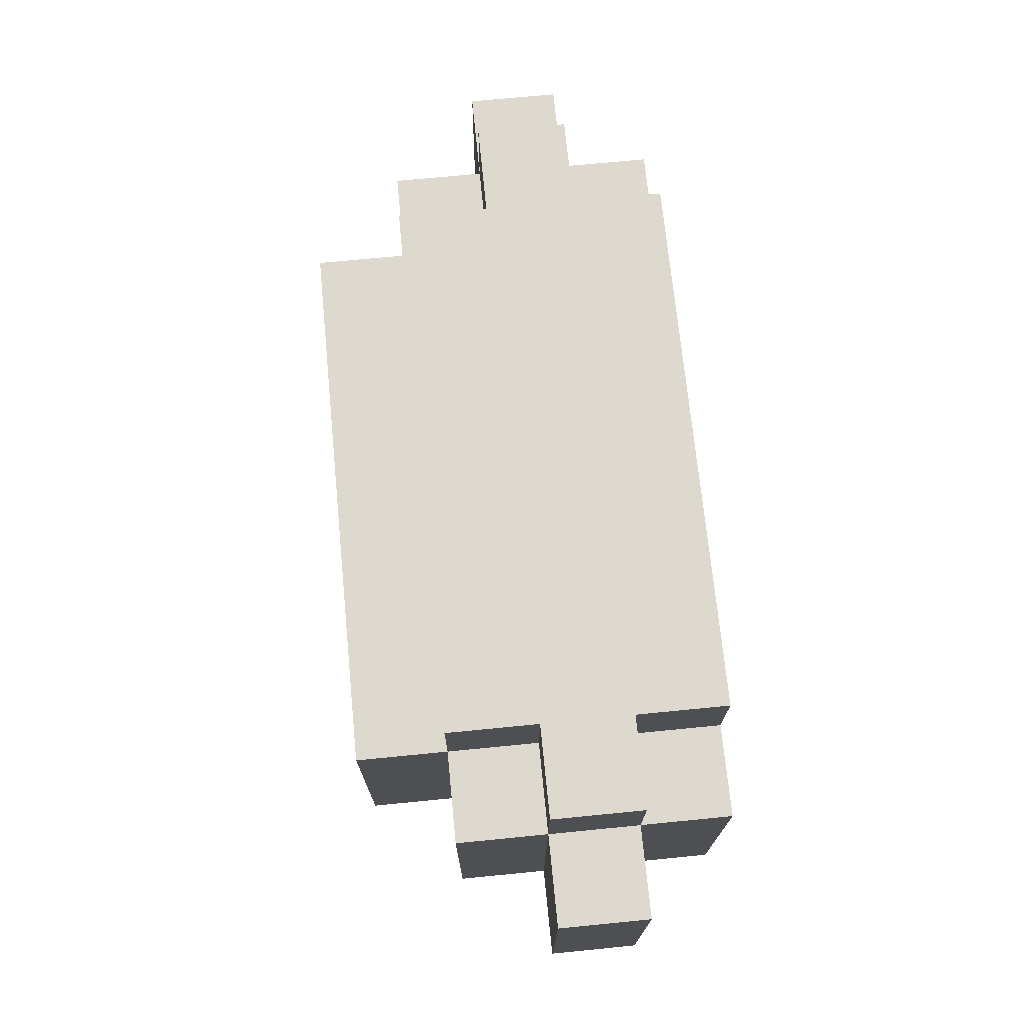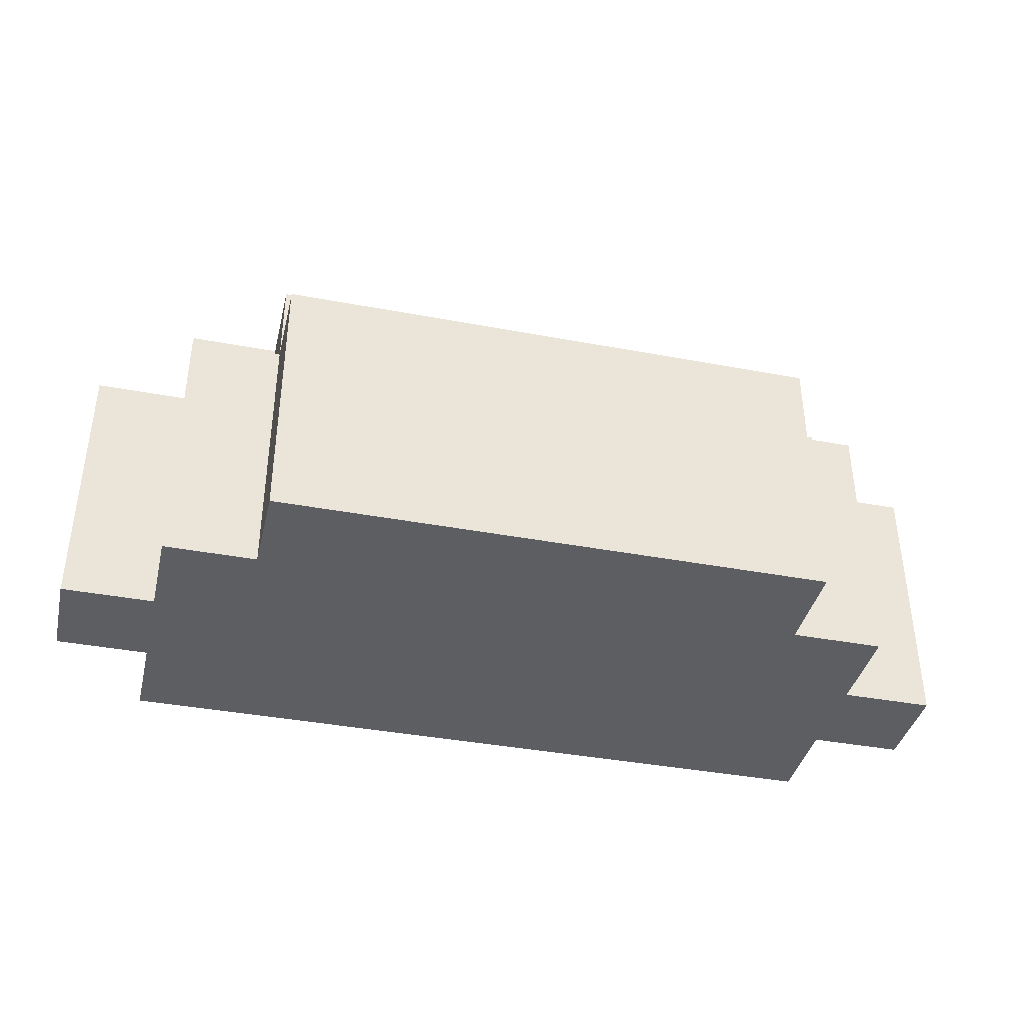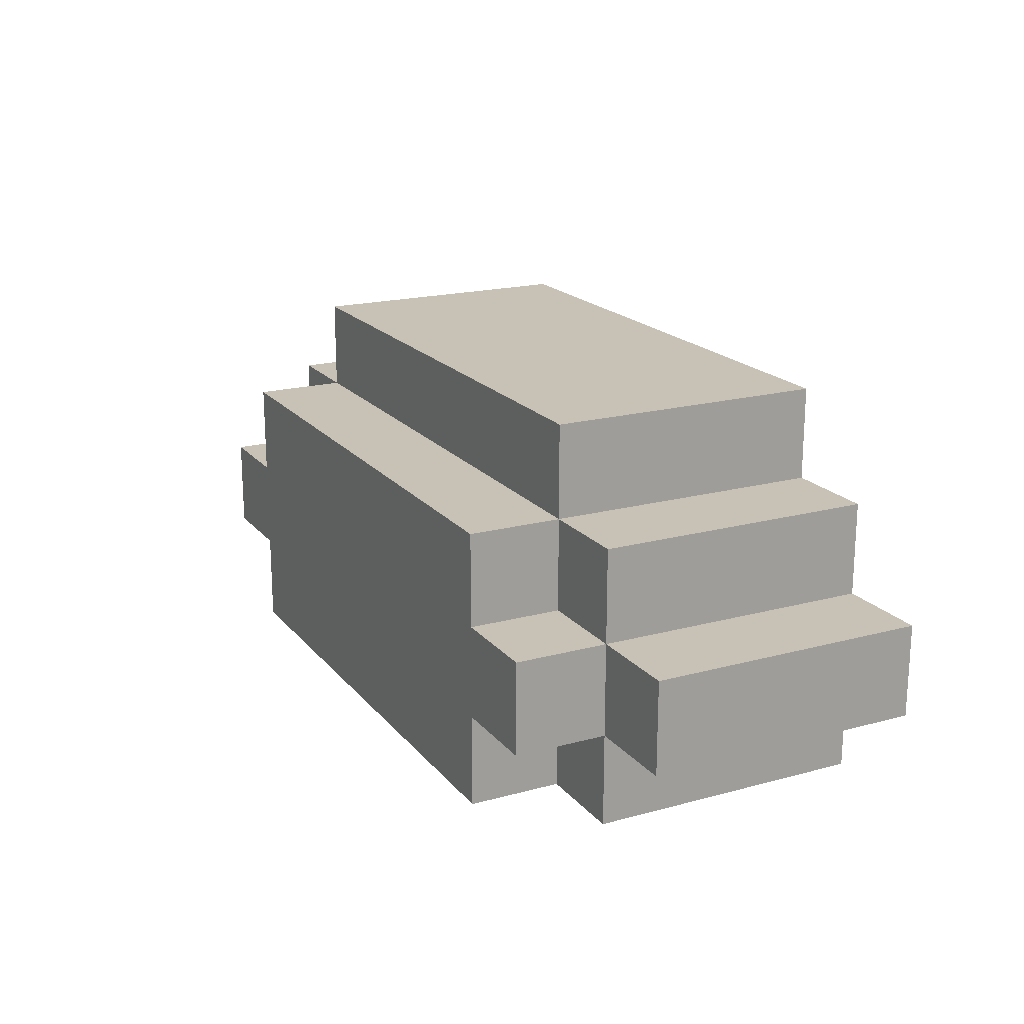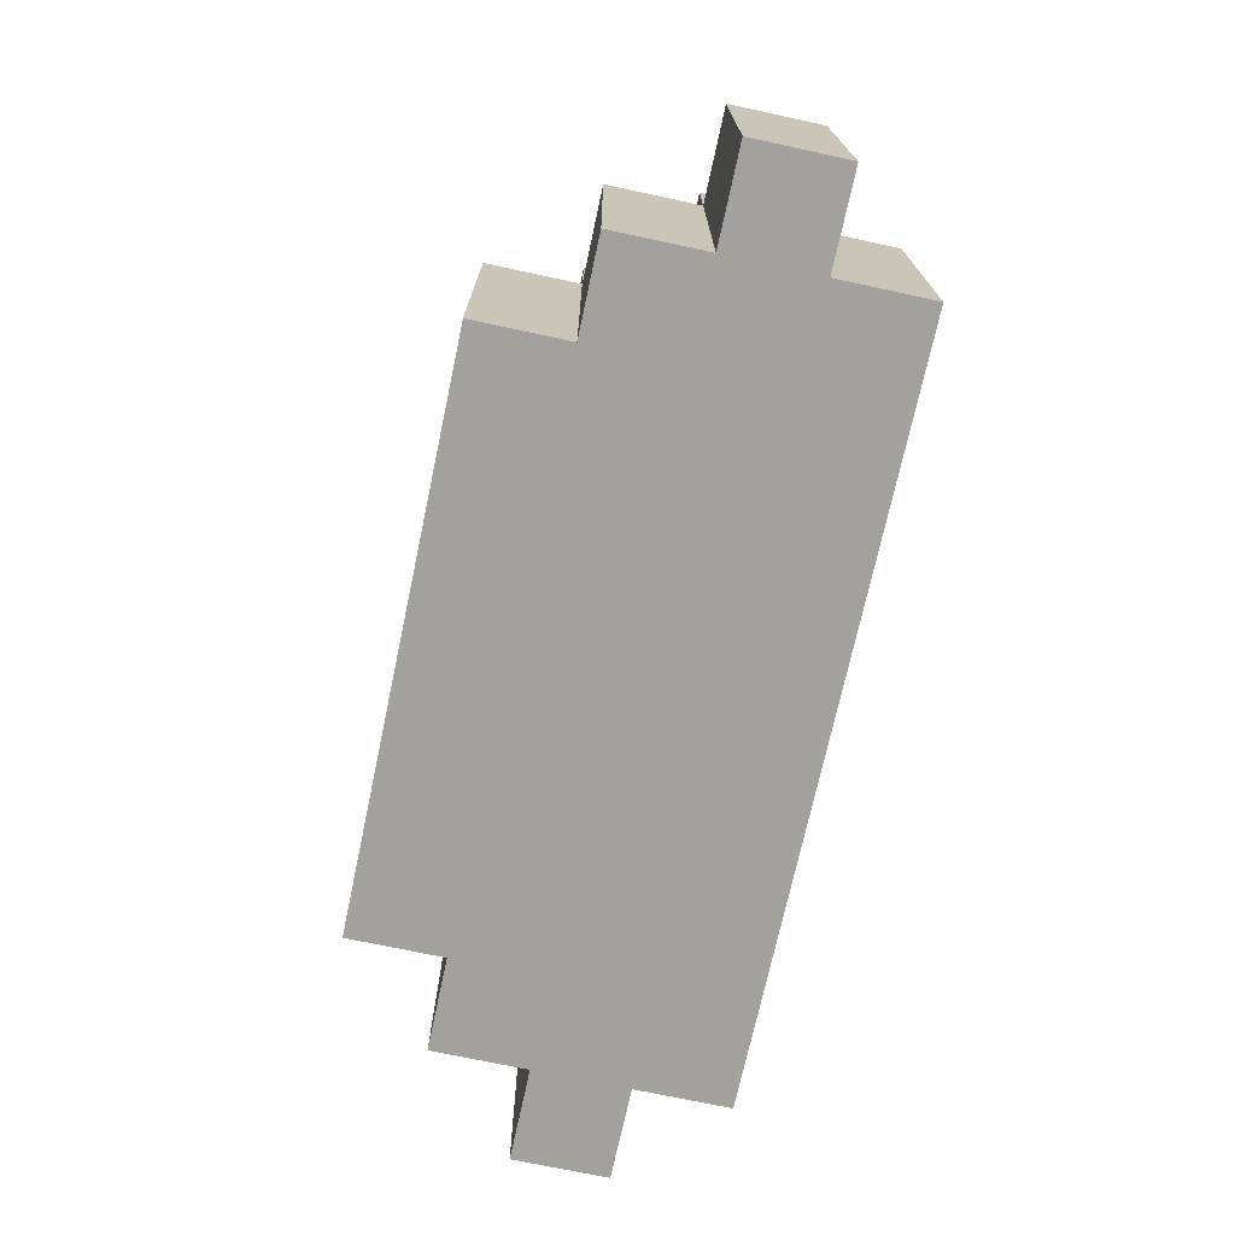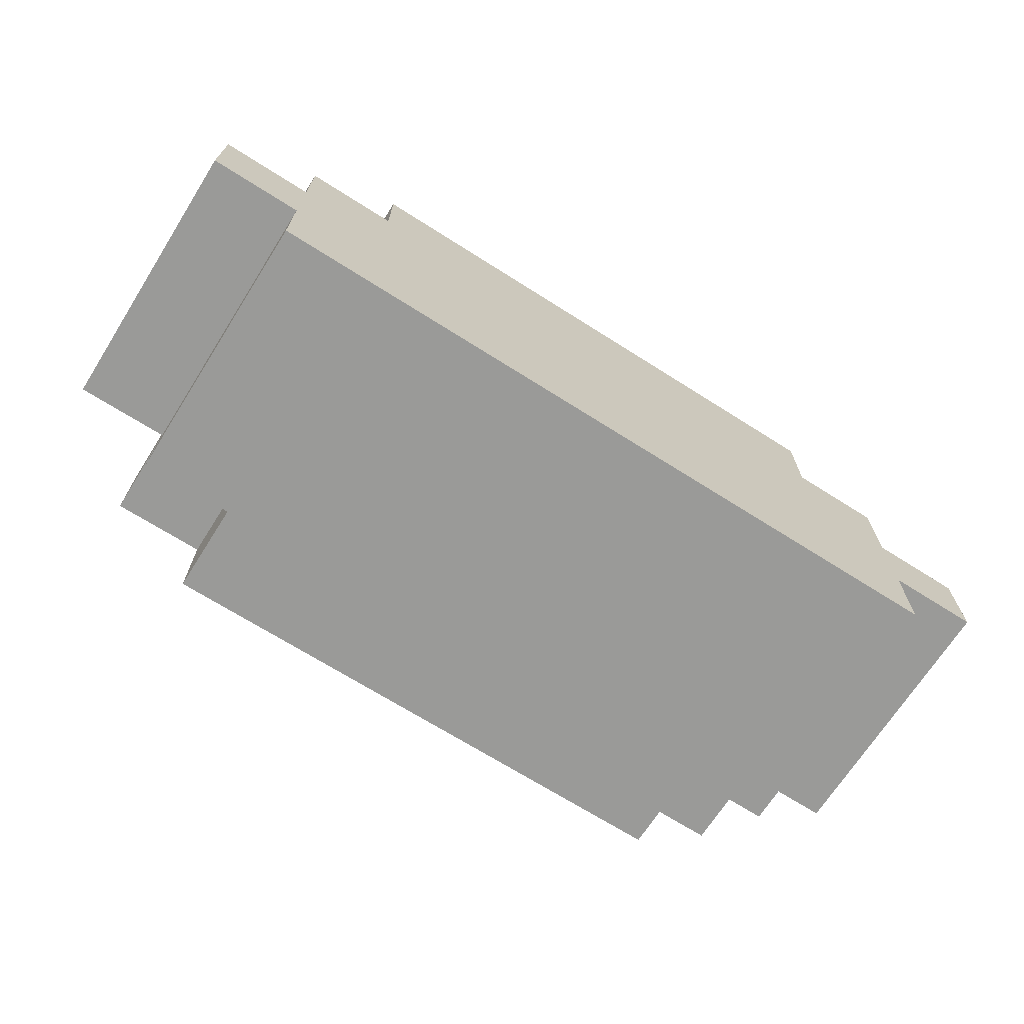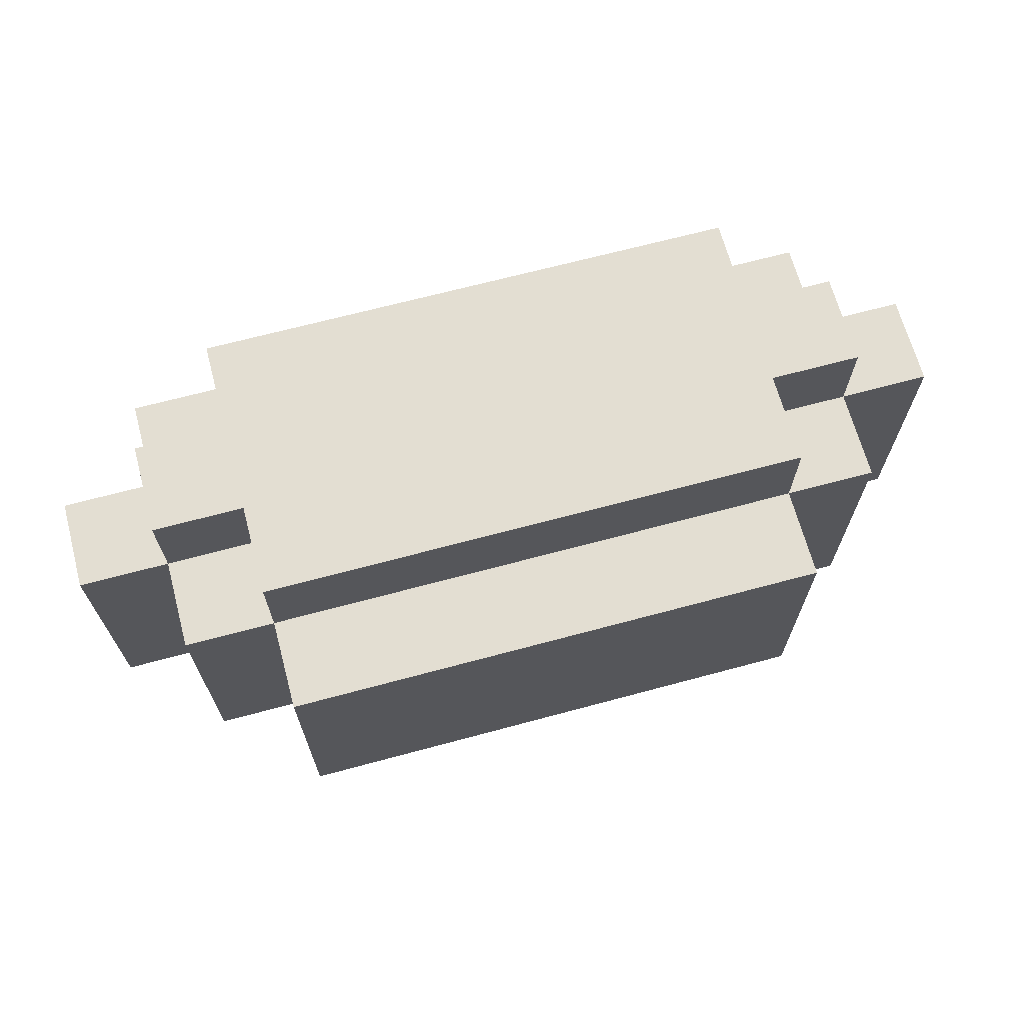
<metadata>
{"format":"obj","ext":"obj","renderer":"f3d","projection":"perspective","resolution":1024,"background":"white","views":[{"elev":71.7,"azim":84.4,"up":"+Y"},{"elev":-39.2,"azim":-13.2,"up":"+Y"},{"elev":19.0,"azim":-117.1,"up":"+Z"},{"elev":-72.0,"azim":77.9,"up":"+Y"},{"elev":-69.2,"azim":-32.4,"up":"+Z"},{"elev":67.5,"azim":-15.1,"up":"+Y"}]}
</metadata>
<code>
o
v -0.5 0 0
v -0.5 0 -0.1
v -0.5 0.1 0
v -0.5 0.1 -0.1
v -0.5 0.2 0
v -0.5 0.2 -0.1
v -0.5 0.3 0
v -0.5 0.3 -0.1
v -0.4 0 0.1
v -0.4 0 0
v -0.4 0 -0.1
v -0.4 0 -0.2
v -0.4 0.1 0.1
v -0.4 0.1 0
v -0.4 0.1 -0.1
v -0.4 0.1 -0.2
v -0.4 0.2 0
v -0.4 0.2 -0.1
v -0.4 0.2 -0.2
v -0.4 0.3 0.1
v -0.4 0.3 0
v -0.4 0.3 -0.1
v -0.4 0.3 -0.2
v -0.4 0.4 0
v -0.4 0.4 -0.1
v -0.3 0 0.2
v -0.3 0 0.1
v -0.3 0.1 0.2
v -0.3 0.1 0.1
v -0.3 0.3 0.2
v -0.3 0.3 0.1
v -0.3 0.3 0
v -0.3 0.3 -0.1
v -0.3 0.3 -0.2
v -0.3 0.4 0.1
v -0.3 0.4 0
v -0.3 0.4 -0.1
v -0.3 0.4 -0.2
v 0.3 0 0.2
v 0.3 0 0.1
v 0.3 0.1 0.2
v 0.3 0.1 0.1
v 0.3 0.3 0.2
v 0.3 0.3 0.1
v 0.3 0.3 0
v 0.3 0.3 -0.1
v 0.3 0.3 -0.2
v 0.3 0.4 0.1
v 0.3 0.4 0
v 0.3 0.4 -0.1
v 0.3 0.4 -0.2
v 0.4 0 0.1
v 0.4 0 0
v 0.4 0 -0.1
v 0.4 0 -0.2
v 0.4 0.1 0.1
v 0.4 0.1 0
v 0.4 0.1 -0.1
v 0.4 0.1 -0.2
v 0.4 0.2 0
v 0.4 0.2 -0.1
v 0.4 0.2 -0.2
v 0.4 0.3 0.1
v 0.4 0.3 0
v 0.4 0.3 -0.1
v 0.4 0.3 -0.2
v 0.4 0.4 0
v 0.4 0.4 -0.1
v 0.5 0 0
v 0.5 0 -0.1
v 0.5 0.1 0
v 0.5 0.1 -0.1
v 0.5 0.2 0
v 0.5 0.2 -0.1
v 0.5 0.3 0
v 0.5 0.3 -0.1
v -0.3 0 0.2
v -0.3 0.1 0.2
v -0.3 0.3 0.2
v 0.3 0 0.2
v 0.3 0.1 0.2
v 0.3 0.3 0.2
v -0.4 0 0.1
v -0.4 0.1 0.1
v -0.4 0.3 0.1
v -0.3 0 0.1
v -0.3 0.1 0.1
v -0.3 0.3 0.1
v -0.3 0.4 0.1
v 0.3 0 0.1
v 0.3 0.1 0.1
v 0.3 0.3 0.1
v 0.3 0.4 0.1
v 0.4 0 0.1
v 0.4 0.1 0.1
v 0.4 0.3 0.1
v -0.5 0 0
v -0.5 0.1 0
v -0.5 0.2 0
v -0.5 0.3 0
v -0.4 0 0
v -0.4 0.1 0
v -0.4 0.2 0
v -0.4 0.3 0
v -0.4 0.4 0
v -0.3 0.3 0
v -0.3 0.4 0
v 0.3 0.3 0
v 0.3 0.4 0
v 0.4 0 0
v 0.4 0.1 0
v 0.4 0.2 0
v 0.4 0.3 0
v 0.4 0.4 0
v 0.5 0 0
v 0.5 0.1 0
v 0.5 0.2 0
v 0.5 0.3 0
v -0.5 0 -0.1
v -0.5 0.1 -0.1
v -0.5 0.2 -0.1
v -0.5 0.3 -0.1
v -0.4 0 -0.1
v -0.4 0.1 -0.1
v -0.4 0.2 -0.1
v -0.4 0.3 -0.1
v -0.4 0.4 -0.1
v -0.3 0.3 -0.1
v -0.3 0.4 -0.1
v 0.3 0.3 -0.1
v 0.3 0.4 -0.1
v 0.4 0 -0.1
v 0.4 0.1 -0.1
v 0.4 0.2 -0.1
v 0.4 0.3 -0.1
v 0.4 0.4 -0.1
v 0.5 0 -0.1
v 0.5 0.1 -0.1
v 0.5 0.2 -0.1
v 0.5 0.3 -0.1
v -0.4 0 -0.2
v -0.4 0.1 -0.2
v -0.4 0.2 -0.2
v -0.4 0.3 -0.2
v -0.3 0 -0.2
v -0.3 0.1 -0.2
v -0.3 0.2 -0.2
v -0.3 0.3 -0.2
v -0.3 0.4 -0.2
v -0.2 0.3 -0.2
v -0.2 0.4 -0.2
v 0.2 0.3 -0.2
v 0.2 0.4 -0.2
v 0.3 0 -0.2
v 0.3 0.1 -0.2
v 0.3 0.2 -0.2
v 0.3 0.3 -0.2
v 0.3 0.4 -0.2
v 0.4 0 -0.2
v 0.4 0.1 -0.2
v 0.4 0.2 -0.2
v 0.4 0.3 -0.2
v -0.3 0 0.2
v 0.3 0 0.2
v -0.4 0 0.1
v -0.3 0 0.1
v 0.3 0 0.1
v 0.4 0 0.1
v -0.5 0 0
v -0.4 0 0
v -0.3 0 0
v 0.3 0 0
v 0.4 0 0
v 0.5 0 0
v -0.5 0 -0.1
v -0.4 0 -0.1
v -0.3 0 -0.1
v 0.3 0 -0.1
v 0.4 0 -0.1
v 0.5 0 -0.1
v -0.4 0 -0.2
v -0.3 0 -0.2
v 0.3 0 -0.2
v 0.4 0 -0.2
v -0.3 0.3 0.2
v 0.3 0.3 0.2
v -0.4 0.3 0.1
v -0.3 0.3 0.1
v 0.3 0.3 0.1
v 0.4 0.3 0.1
v -0.5 0.3 0
v -0.4 0.3 0
v -0.3 0.3 0
v 0.3 0.3 0
v 0.4 0.3 0
v 0.5 0.3 0
v -0.5 0.3 -0.1
v -0.4 0.3 -0.1
v -0.3 0.3 -0.1
v 0.3 0.3 -0.1
v 0.4 0.3 -0.1
v 0.5 0.3 -0.1
v -0.4 0.3 -0.2
v -0.3 0.3 -0.2
v 0.3 0.3 -0.2
v 0.4 0.3 -0.2
v -0.3 0.4 0.1
v 0.3 0.4 0.1
v -0.4 0.4 0
v -0.3 0.4 0
v 0.3 0.4 0
v 0.4 0.4 0
v -0.4 0.4 -0.1
v -0.3 0.4 -0.1
v -0.2 0.4 -0.1
v 0.2 0.4 -0.1
v 0.3 0.4 -0.1
v 0.4 0.4 -0.1
v -0.3 0.4 -0.2
v -0.2 0.4 -0.2
v 0.2 0.4 -0.2
v 0.3 0.4 -0.2
f 3 2 1
f 4 2 3
f 5 4 3
f 6 4 5
f 7 6 5
f 8 6 7
f 13 10 9
f 14 10 13
f 15 12 11
f 16 12 15
f 17 14 13
f 18 16 15
f 19 16 18
f 20 17 13
f 21 17 20
f 22 19 18
f 23 19 22
f 24 22 21
f 25 22 24
f 28 27 26
f 29 27 28
f 30 29 28
f 31 29 30
f 35 32 31
f 36 32 35
f 37 34 33
f 38 34 37
f 39 40 41
f 41 40 42
f 41 42 43
f 43 42 44
f 44 45 48
f 48 45 49
f 46 47 50
f 50 47 51
f 52 53 56
f 56 53 57
f 54 55 58
f 58 55 59
f 56 57 60
f 58 59 61
f 61 59 62
f 56 60 63
f 63 60 64
f 61 62 65
f 65 62 66
f 64 65 67
f 67 65 68
f 69 70 71
f 71 70 72
f 71 72 73
f 73 72 74
f 73 74 75
f 75 74 76
f 80 78 77
f 81 79 78
f 81 78 80
f 82 79 81
f 86 84 83
f 87 85 84
f 87 84 86
f 88 85 87
f 92 89 88
f 93 89 92
f 94 91 90
f 95 92 91
f 95 91 94
f 96 92 95
f 101 98 97
f 102 99 98
f 102 98 101
f 103 100 99
f 103 99 102
f 104 100 103
f 106 105 104
f 107 105 106
f 113 109 108
f 114 109 113
f 115 111 110
f 116 112 111
f 116 111 115
f 117 113 112
f 117 112 116
f 118 113 117
f 119 120 123
f 120 121 124
f 123 120 124
f 121 122 125
f 124 121 125
f 125 122 126
f 126 127 128
f 128 127 129
f 130 131 135
f 135 131 136
f 132 133 137
f 133 134 138
f 137 133 138
f 134 135 139
f 138 134 139
f 139 135 140
f 141 142 145
f 142 143 146
f 145 142 146
f 143 144 147
f 146 143 147
f 147 144 148
f 146 147 150
f 148 149 150
f 147 148 150
f 150 149 151
f 146 150 152
f 150 151 152
f 152 151 153
f 145 146 154
f 146 152 155
f 154 146 155
f 155 152 156
f 152 153 157
f 156 152 157
f 157 153 158
f 154 155 159
f 155 156 160
f 159 155 160
f 156 157 161
f 160 156 161
f 161 157 162
f 166 164 163
f 167 164 166
f 170 166 165
f 171 167 166
f 171 166 170
f 172 168 167
f 172 167 171
f 173 168 172
f 175 170 169
f 176 171 170
f 176 170 175
f 176 172 171
f 176 173 172
f 177 173 176
f 178 173 177
f 179 174 173
f 179 173 178
f 180 174 179
f 181 177 176
f 182 178 177
f 182 177 181
f 183 179 178
f 183 178 182
f 184 179 183
f 185 186 188
f 188 186 189
f 187 188 192
f 192 188 193
f 189 190 194
f 194 190 195
f 191 192 197
f 197 192 198
f 195 196 201
f 201 196 202
f 198 199 203
f 203 199 204
f 200 201 205
f 205 201 206
f 207 208 210
f 210 208 211
f 209 210 213
f 210 211 214
f 213 210 214
f 214 211 215
f 215 211 216
f 211 212 217
f 216 211 217
f 217 212 218
f 214 215 219
f 215 216 220
f 219 215 220
f 216 217 221
f 220 216 221
f 221 217 222

</code>
